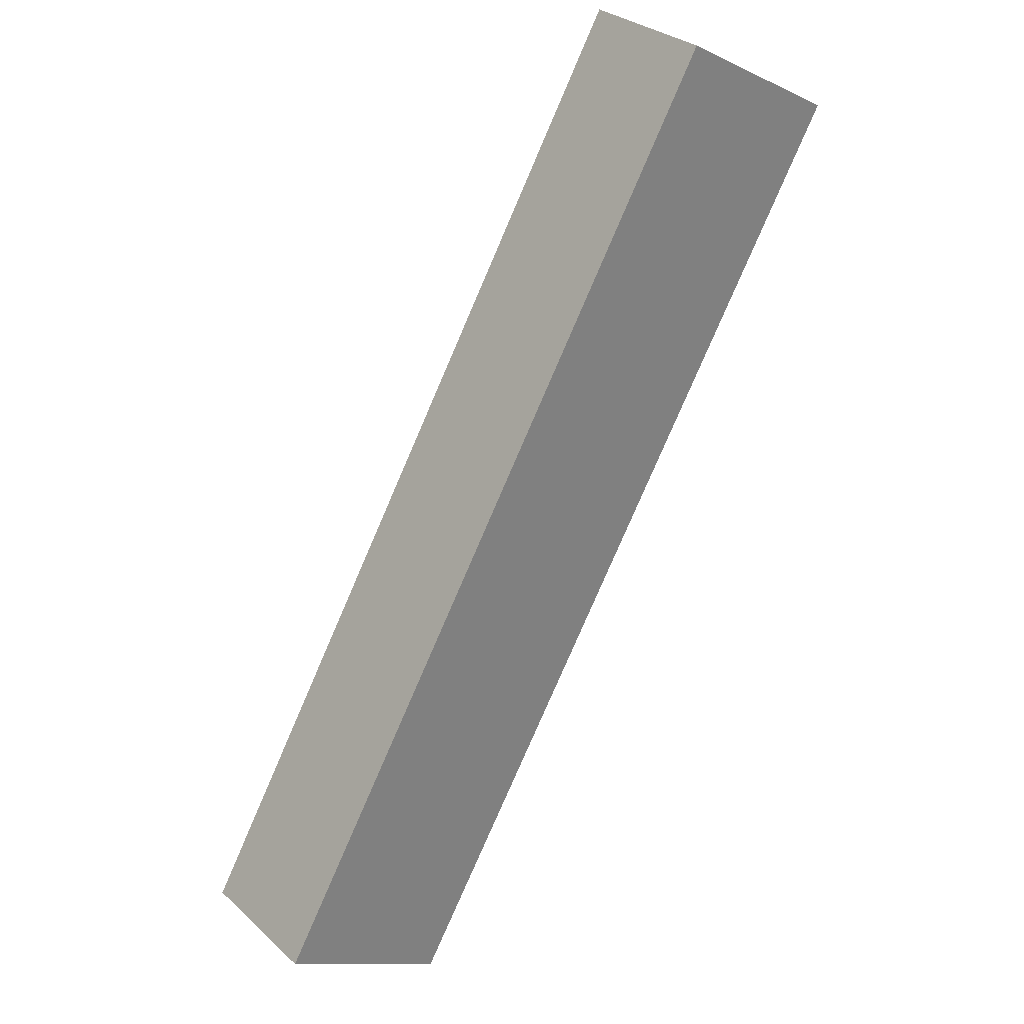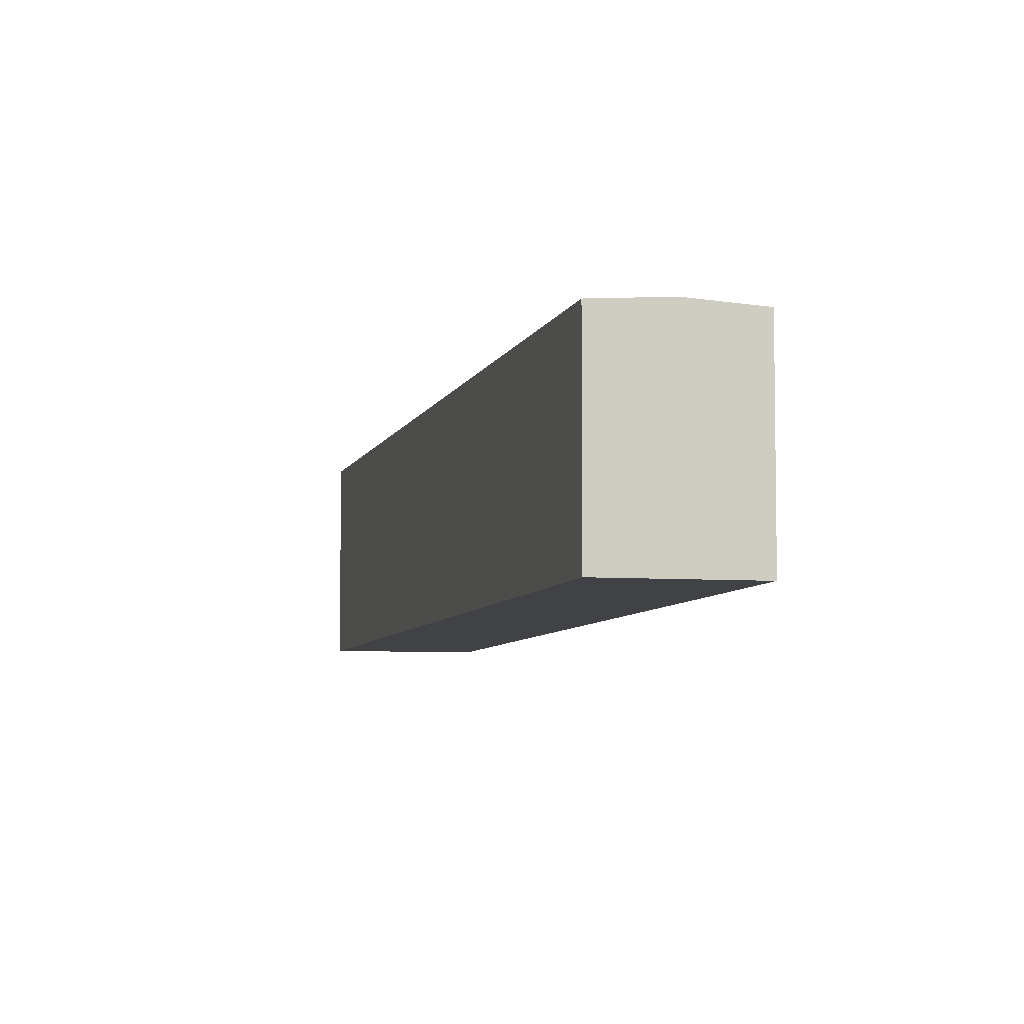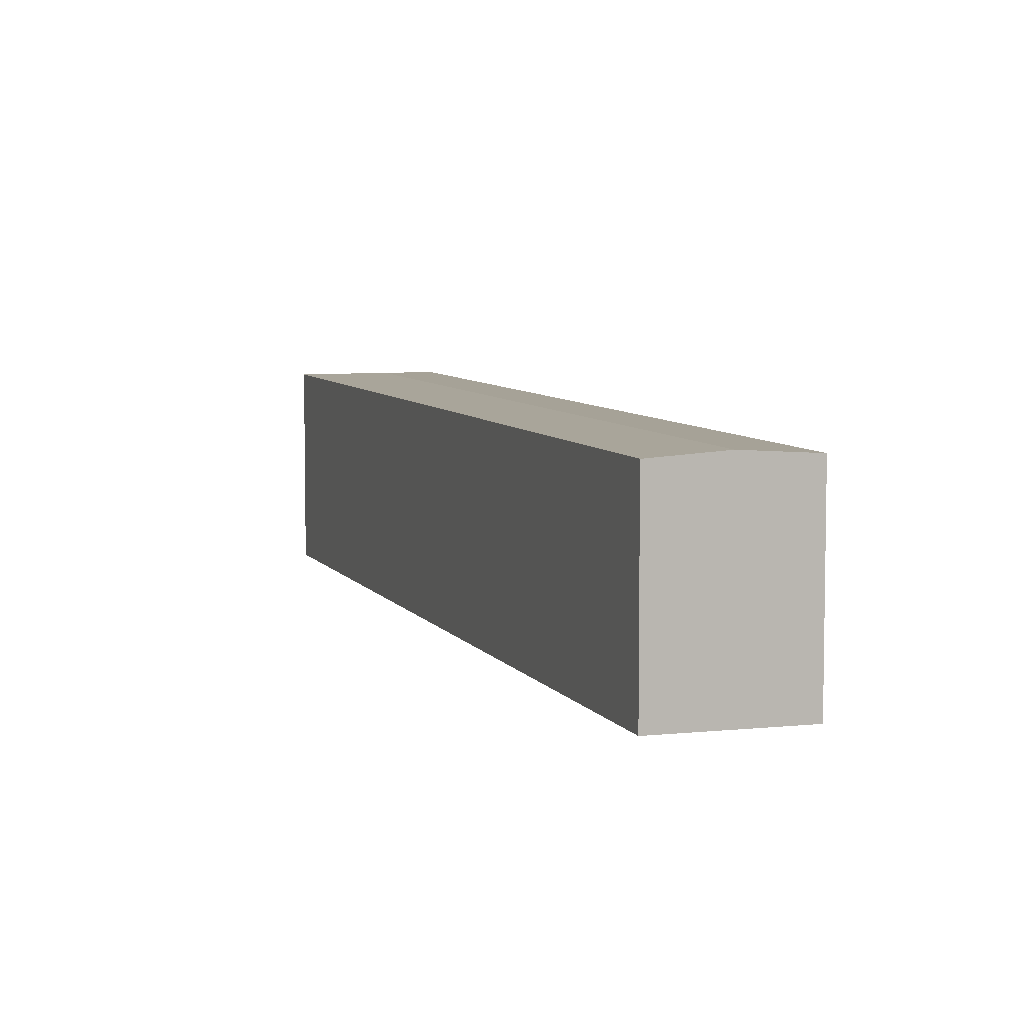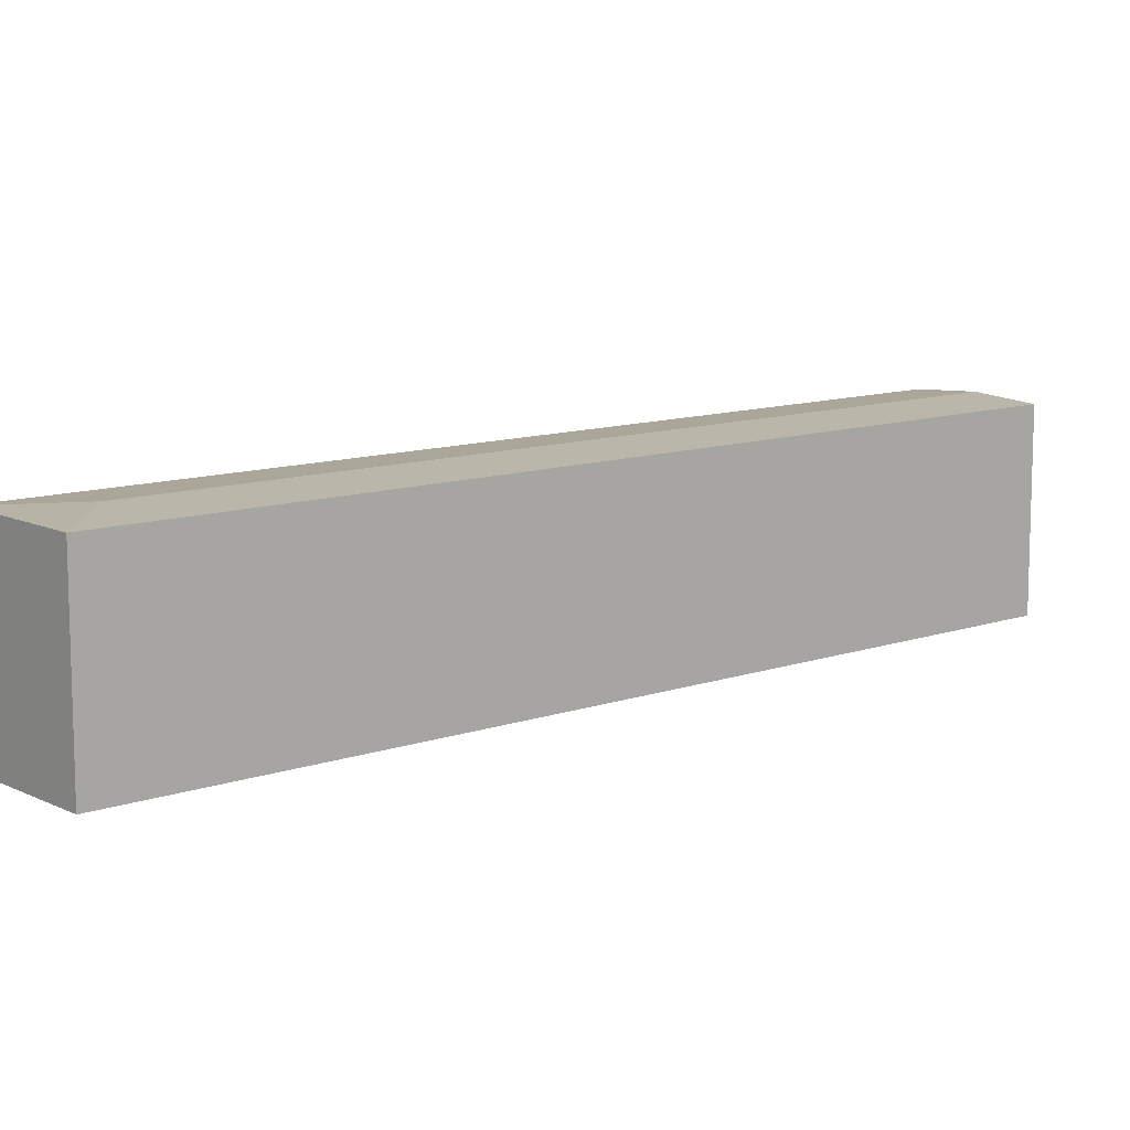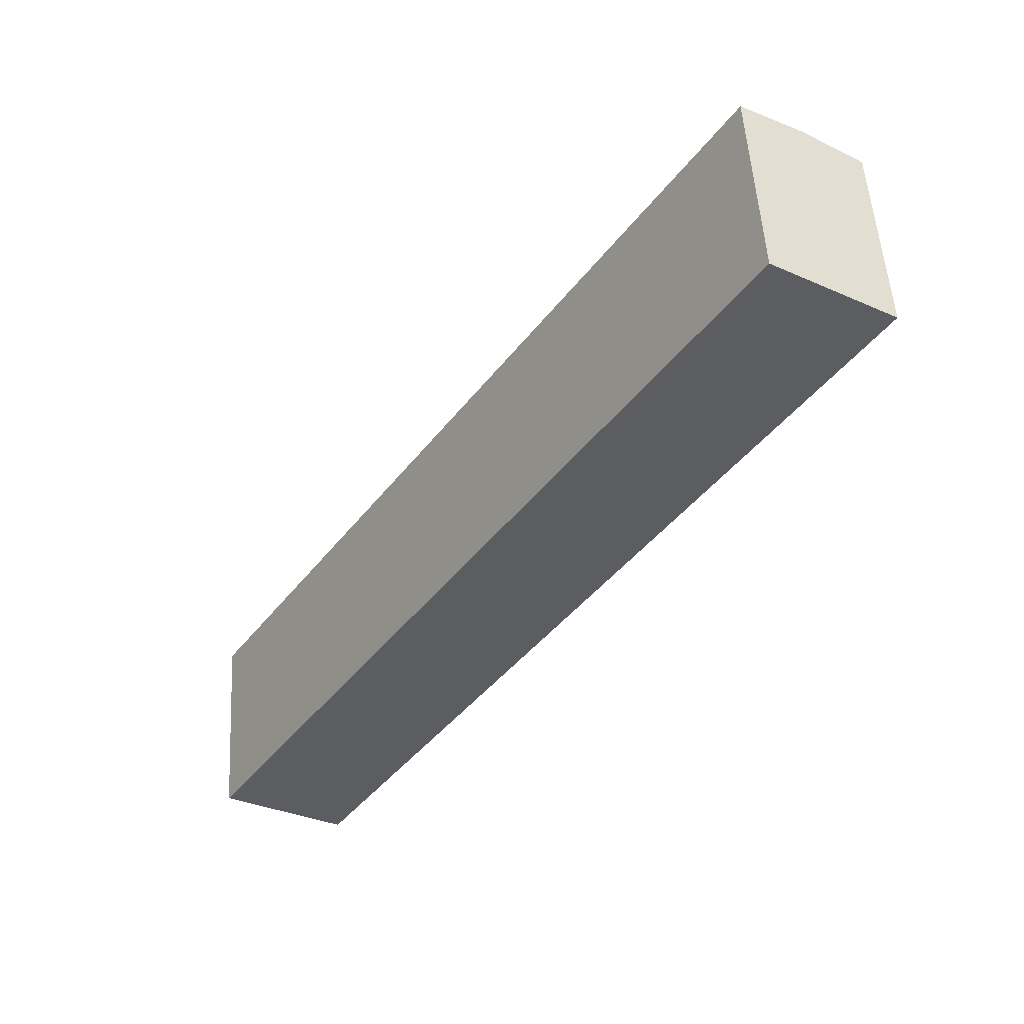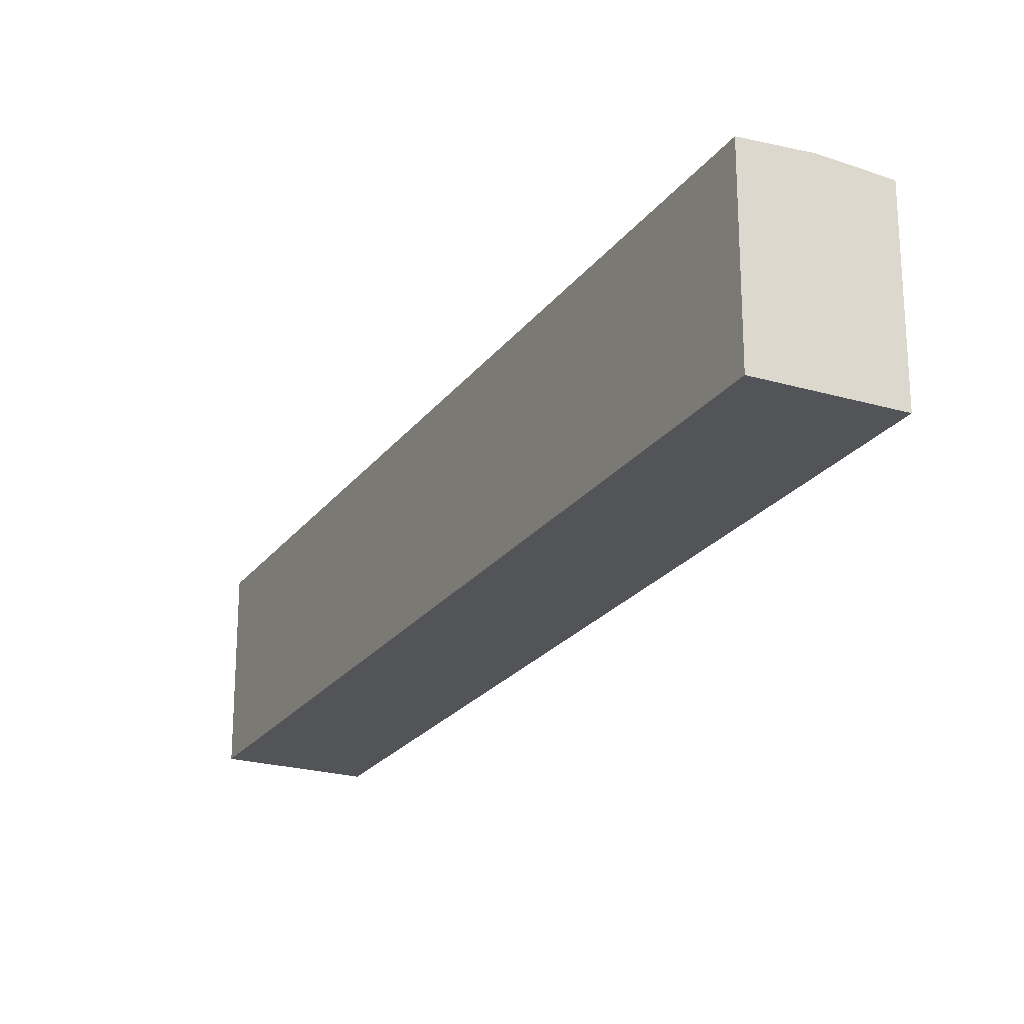
<metadata>
{"format":"obj","ext":"obj","renderer":"f3d","projection":"perspective","resolution":1024,"background":"white","views":[{"elev":-12.0,"azim":43.1,"up":"+Z"},{"elev":-6.2,"azim":19.2,"up":"+Y"},{"elev":6.7,"azim":14.6,"up":"+Y"},{"elev":10.9,"azim":-98.1,"up":"+Y"},{"elev":52.6,"azim":-3.4,"up":"+Z"},{"elev":-23.2,"azim":5.8,"up":"+Y"}]}
</metadata>
<code>
v  8.066 3.092e-16 -5.05
v  36.51 -3.475e-15 56.75
v  0 0 0
v  44.58 -3.166e-15 51.7
v  0.0002813 13.16 -0.0004158
v  8.066 13.16 -5.05
v  44.58 13.16 51.7
v  36.51 13.16 56.75
v  40.54 13.46 54.22
v  6.607 13.46 1.476
g defaultobject
f 1 2 3
f 2 1 4
f 5 1 3
f 1 5 6
f 1 7 4
f 7 1 6
f 7 2 4
f 2 7 8
f 8 7 9
f 8 3 2
f 3 8 5
f 10 6 5
f 9 6 10
f 6 9 7
f 8 10 5
f 10 8 9

</code>
